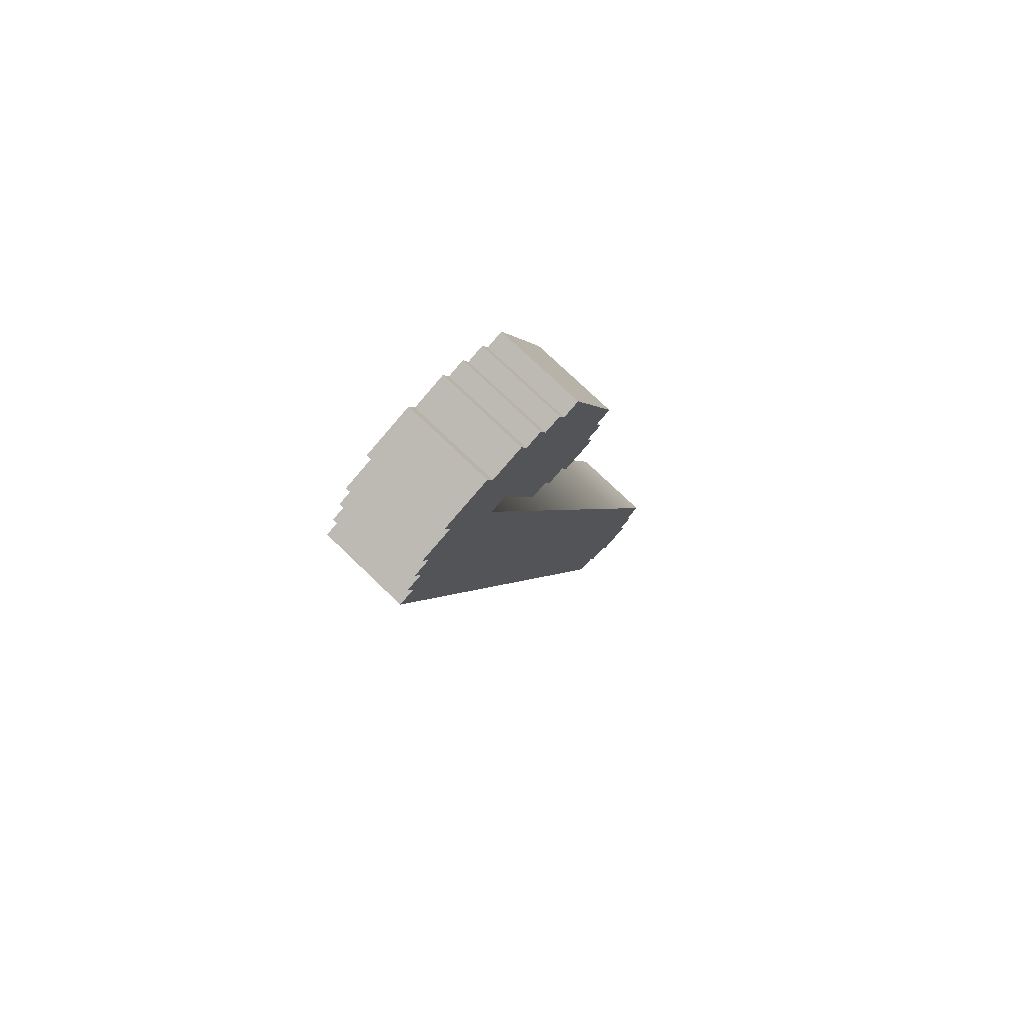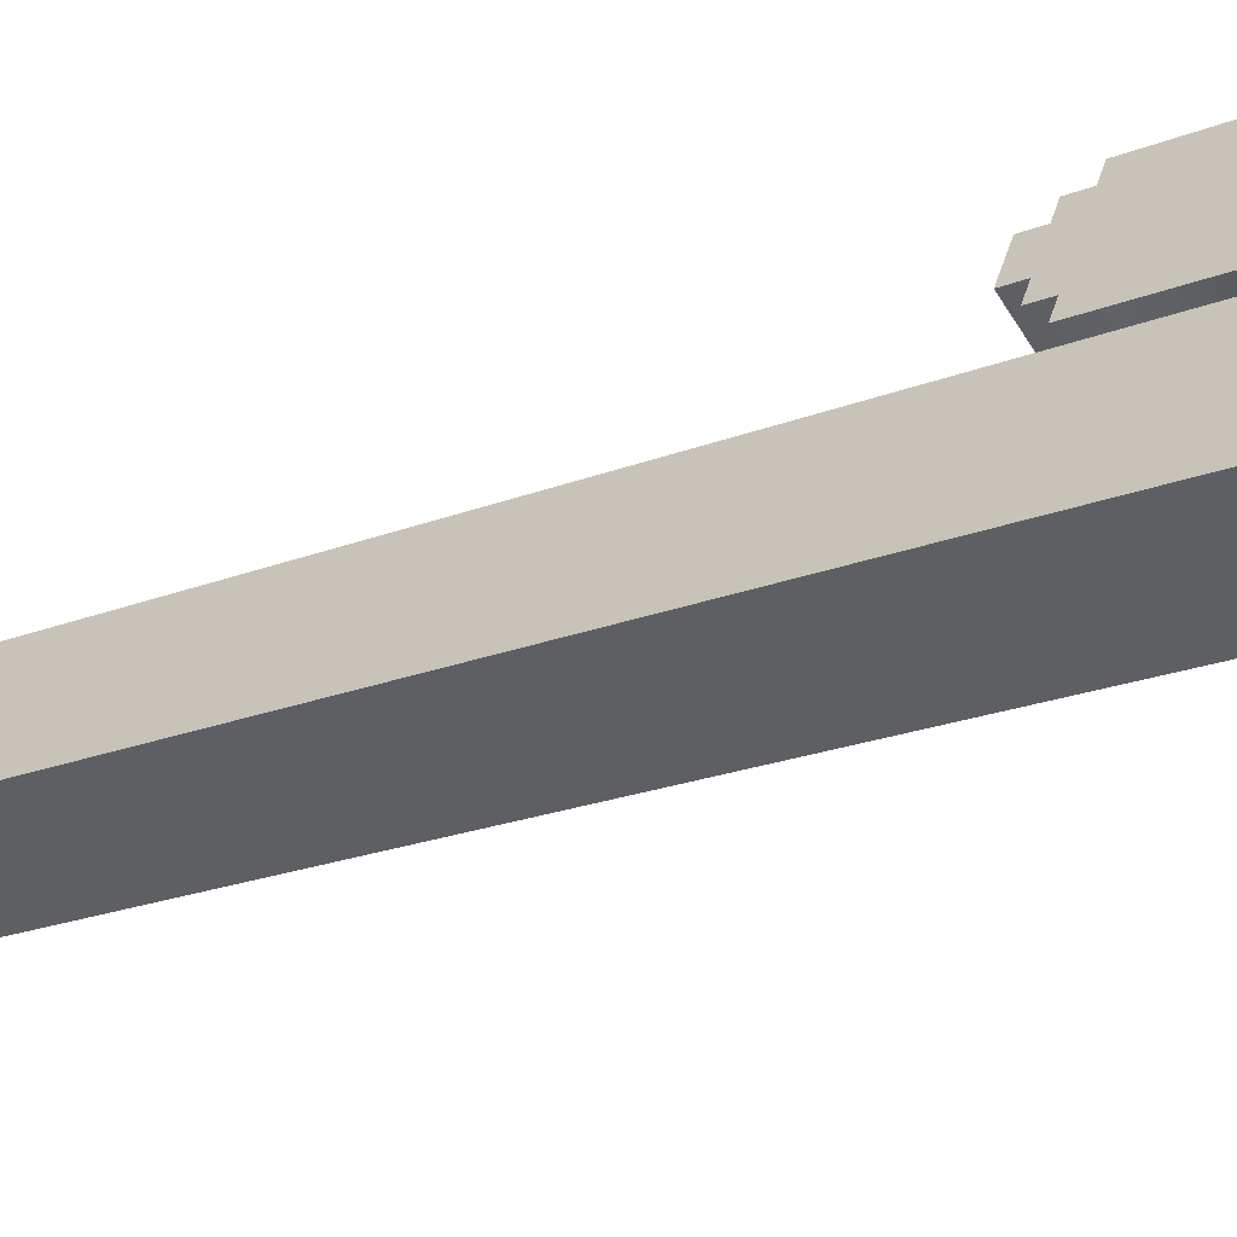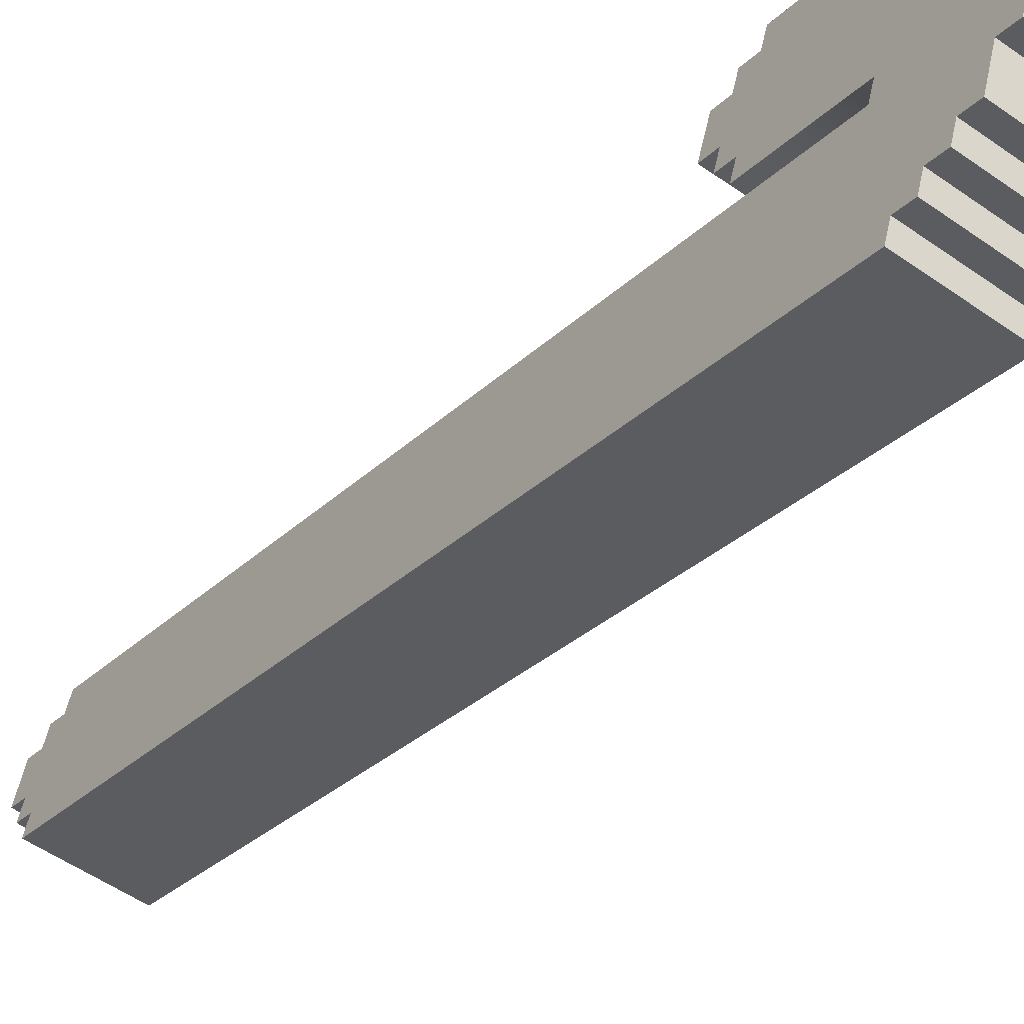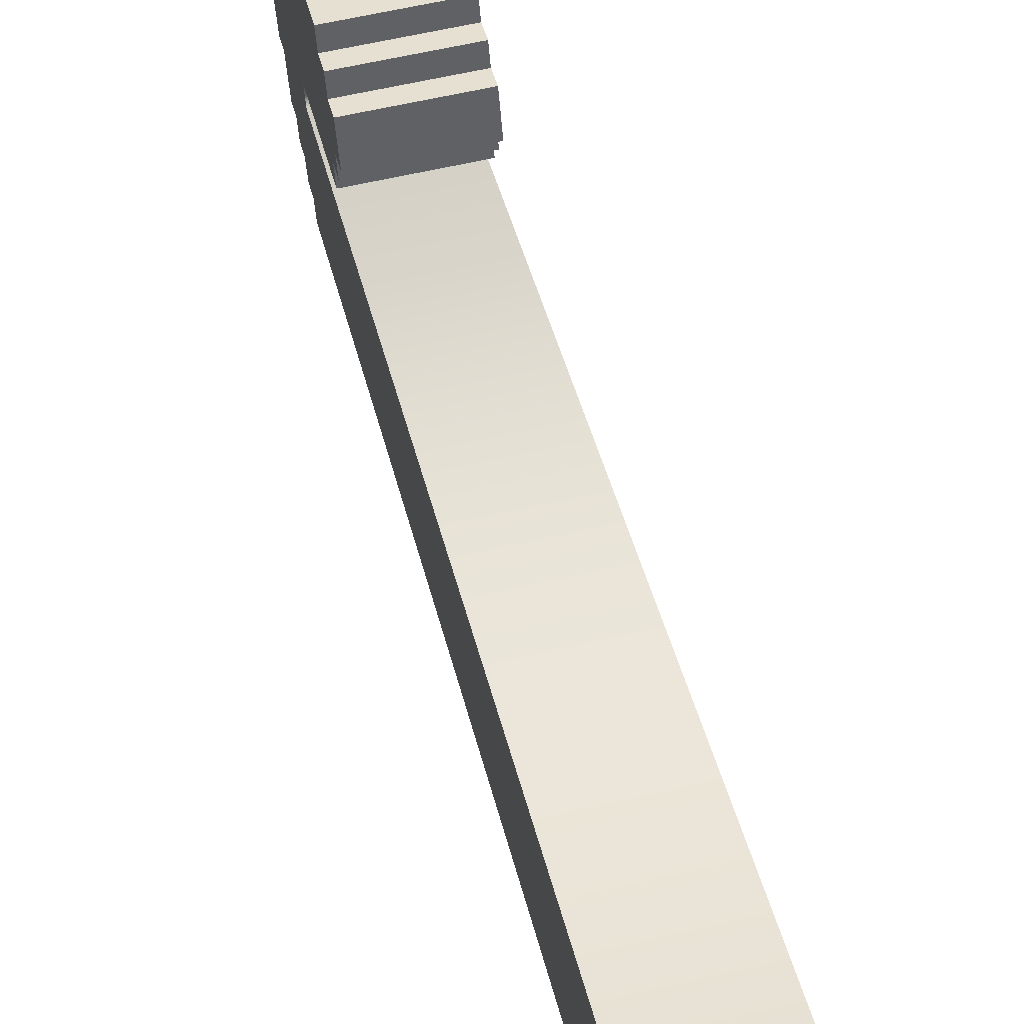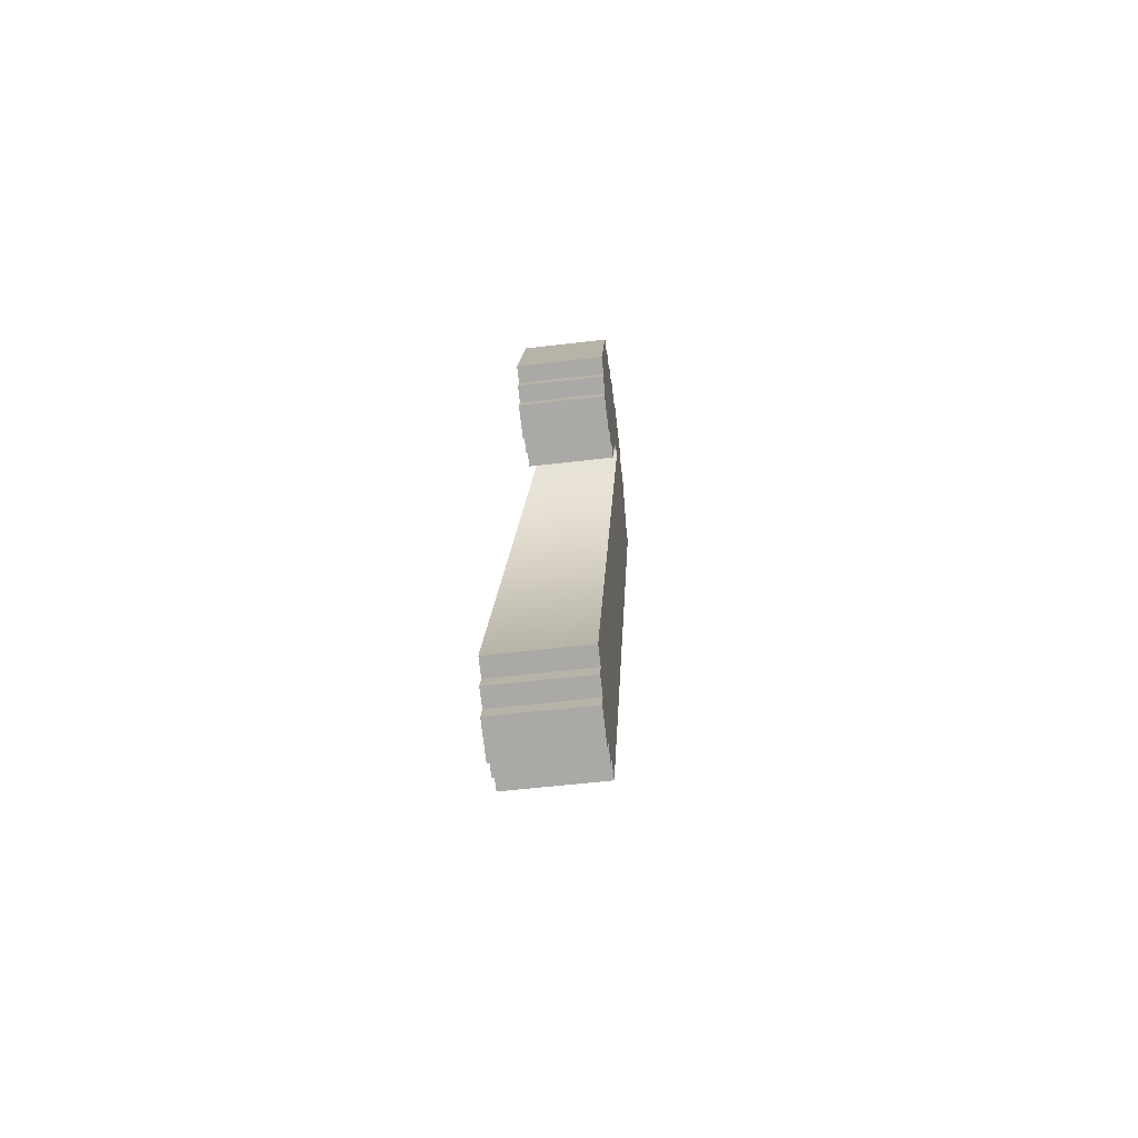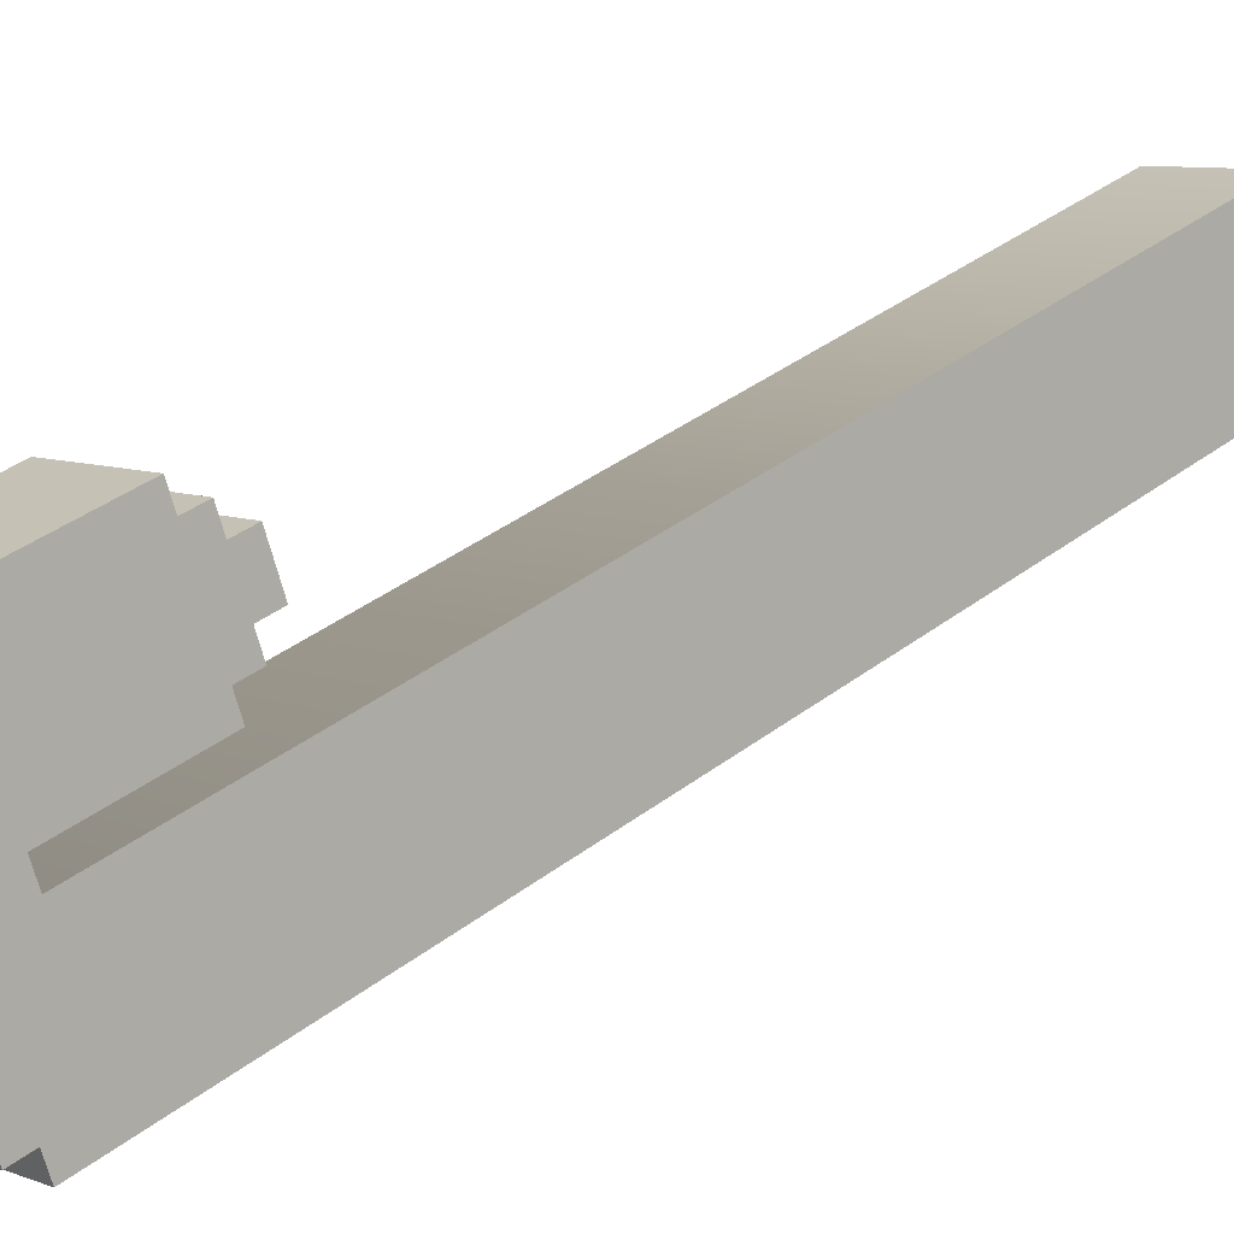
<metadata>
{"format":"obj","ext":"obj","renderer":"f3d","projection":"perspective","resolution":1024,"background":"white","views":[{"elev":75.7,"azim":43.9,"up":"+Z"},{"elev":-54.8,"azim":-58.5,"up":"+Y"},{"elev":-52.7,"azim":-37.2,"up":"+Y"},{"elev":60.8,"azim":166.7,"up":"+Y"},{"elev":-56.1,"azim":-172.9,"up":"+Z"},{"elev":7.5,"azim":48.7,"up":"+Y"}]}
</metadata>
<code>
g candy_baton_mesh
v -0.03448 0.004684 -0.1204
v 0.04887 -0.2462 0.5689
v 0.04887 0.004684 -0.1204
v -0.03448 -0.2462 0.5689
v 0.04887 -0.1408 0.5718
v -0.03448 0.09867 -0.08618
v 0.04887 0.09867 -0.08618
v -0.03448 -0.1408 0.5718
v -0.03448 -0.04819 0.4635
v 0.04887 -0.05389 0.4792
v 0.04887 -0.04819 0.4635
v -0.03448 -0.05389 0.4792
v -0.03448 -0.06955 0.4735
v 0.04887 -0.07525 0.4892
v 0.04887 -0.06955 0.4735
v -0.03448 -0.07525 0.4892
v -0.03448 -0.09092 0.4835
v 0.04887 -0.1251 0.5775
v 0.04887 -0.09092 0.4835
v -0.03448 -0.1251 0.5775
v -0.03448 -0.2462 0.5689
v 0.04887 -0.2305 0.5746
v 0.04887 -0.2462 0.5689
v -0.03448 -0.2305 0.5746
v -0.03448 0.07305 -0.1132
v -0.03448 0.04172 -0.1246
v -0.03448 0.04742 -0.1403
v -0.03448 0.02035 -0.1147
v -0.03448 0.08301 -0.09188
v -0.03448 0.08871 -0.1075
v -0.03448 0.02605 -0.1303
v -0.03448 -0.2462 0.5689
v -0.03448 0.004684 -0.1204
v -0.03448 -0.1408 0.5718
v -0.03448 0.09867 -0.08618
v -0.03448 -0.2305 0.5746
v -0.03448 -0.2206 0.5959
v -0.03448 -0.2106 0.6173
v -0.03448 -0.185 0.6444
v -0.03448 -0.138 0.6615
v -0.03448 -0.1907 0.66
v -0.03448 -0.1437 0.6772
v -0.03448 -0.1251 0.5775
v -0.03448 -0.1009 0.6572
v -0.03448 -0.07957 0.6473
v -0.03448 -0.05821 0.6373
v -0.03448 -0.1066 0.6729
v -0.03448 -0.08528 0.6629
v -0.03448 -0.06391 0.653
v -0.03448 -0.2163 0.633
v -0.03448 -0.2263 0.6116
v -0.03448 -0.2362 0.5902
v -0.03448 -0.07525 0.4892
v -0.03448 -0.09092 0.4835
v -0.03448 -0.01259 0.512
v -0.03448 -0.02256 0.4906
v -0.03448 -0.04254 0.643
v -0.03448 0.003072 0.5177
v -0.03448 -0.006892 0.4963
v -0.03448 -0.05389 0.4792
v -0.03448 -0.04819 0.4635
v -0.03448 -0.06955 0.4735
v -0.03448 -0.01686 0.4749
v 0.04887 0.07305 -0.1132
v 0.04887 0.07875 -0.1289
v 0.04887 0.04742 -0.1403
v 0.04887 0.04172 -0.1246
v 0.04887 0.02035 -0.1147
v 0.04887 0.08301 -0.09188
v 0.04887 0.08871 -0.1075
v 0.04887 0.02605 -0.1303
v 0.04887 -0.2462 0.5689
v 0.04887 0.004684 -0.1204
v 0.04887 -0.1408 0.5718
v 0.04887 0.09867 -0.08618
v 0.04887 -0.2305 0.5746
v 0.04887 -0.2206 0.5959
v 0.04887 -0.2106 0.6173
v 0.04887 -0.185 0.6444
v 0.04887 -0.1251 0.5775
v 0.04887 -0.138 0.6615
v 0.04887 -0.1907 0.66
v 0.04887 -0.1437 0.6772
v 0.04887 -0.1009 0.6572
v 0.04887 -0.07957 0.6473
v 0.04887 -0.05821 0.6373
v 0.04887 -0.1066 0.6729
v 0.04887 -0.08528 0.6629
v 0.04887 -0.06391 0.653
v 0.04887 -0.2163 0.633
v 0.04887 -0.2263 0.6116
v 0.04887 -0.2362 0.5902
v 0.04887 -0.07525 0.4892
v 0.04887 -0.09092 0.4835
v 0.04887 -0.01259 0.512
v 0.04887 -0.04254 0.643
v 0.04887 0.003072 0.5177
v 0.04887 -0.02256 0.4906
v 0.04887 -0.006892 0.4963
v 0.04887 -0.05389 0.4792
v 0.04887 -0.06955 0.4735
v 0.04887 -0.04819 0.4635
v 0.04887 -0.01686 0.4749
v -0.03448 -0.2106 0.6173
v 0.04887 -0.2163 0.633
v 0.04887 -0.2106 0.6173
v -0.03448 -0.2163 0.633
v 0.04887 -0.1066 0.6729
v -0.03448 -0.1009 0.6572
v 0.04887 -0.1009 0.6572
v -0.03448 -0.1066 0.6729
v 0.04887 -0.138 0.6615
v -0.03448 -0.1066 0.6729
v 0.04887 -0.1066 0.6729
v -0.03448 -0.138 0.6615
v -0.03448 -0.2163 0.633
v 0.04887 -0.185 0.6444
v 0.04887 -0.2163 0.633
v -0.03448 -0.185 0.6444
v -0.03448 -0.2206 0.5959
v 0.04887 -0.2263 0.6116
v 0.04887 -0.2206 0.5959
v -0.03448 -0.2263 0.6116
v 0.04887 -0.08528 0.6629
v -0.03448 -0.07957 0.6473
v 0.04887 -0.07957 0.6473
v -0.03448 -0.08528 0.6629
v 0.04887 -0.1009 0.6572
v -0.03448 -0.08528 0.6629
v 0.04887 -0.08528 0.6629
v -0.03448 -0.1009 0.6572
v -0.03448 -0.2263 0.6116
v 0.04887 -0.2106 0.6173
v 0.04887 -0.2263 0.6116
v -0.03448 -0.2106 0.6173
v -0.03448 -0.2305 0.5746
v 0.04887 -0.2362 0.5902
v 0.04887 -0.2305 0.5746
v -0.03448 -0.2362 0.5902
v 0.04887 -0.06391 0.653
v -0.03448 -0.05821 0.6373
v 0.04887 -0.05821 0.6373
v -0.03448 -0.06391 0.653
v 0.04887 -0.07957 0.6473
v -0.03448 -0.06391 0.653
v 0.04887 -0.06391 0.653
v -0.03448 -0.07957 0.6473
v -0.03448 -0.2362 0.5902
v 0.04887 -0.2206 0.5959
v 0.04887 -0.2362 0.5902
v -0.03448 -0.2206 0.5959
v 0.04887 -0.02256 0.4906
v -0.03448 -0.01686 0.4749
v 0.04887 -0.01686 0.4749
v -0.03448 -0.02256 0.4906
v 0.04887 -0.006892 0.4963
v -0.03448 -0.01259 0.512
v -0.03448 -0.006892 0.4963
v 0.04887 -0.01259 0.512
v 0.04887 0.003072 0.5177
v -0.03448 -0.04254 0.643
v -0.03448 0.003072 0.5177
v 0.04887 -0.04254 0.643
v 0.04887 -0.05821 0.6373
v -0.03448 -0.04254 0.643
v 0.04887 -0.04254 0.643
v -0.03448 -0.05821 0.6373
v -0.03448 -0.185 0.6444
v 0.04887 -0.1907 0.66
v 0.04887 -0.185 0.6444
v -0.03448 -0.1907 0.66
v 0.04887 -0.1437 0.6772
v -0.03448 -0.138 0.6615
v 0.04887 -0.138 0.6615
v -0.03448 -0.1437 0.6772
v -0.03448 0.02605 -0.1303
v 0.04887 0.02035 -0.1147
v 0.04887 0.02605 -0.1303
v -0.03448 0.02035 -0.1147
v 0.04887 0.08301 -0.09188
v -0.03448 0.08871 -0.1075
v 0.04887 0.08871 -0.1075
v -0.03448 0.08301 -0.09188
v -0.03448 0.04742 -0.1403
v 0.04887 0.04172 -0.1246
v 0.04887 0.04742 -0.1403
v -0.03448 0.04172 -0.1246
v 0.04887 0.07305 -0.1132
v -0.03448 0.07875 -0.1289
v 0.04887 0.07875 -0.1289
v -0.03448 0.07305 -0.1132
v -0.03448 -0.1907 0.66
v 0.04887 -0.1437 0.6772
v 0.04887 -0.1907 0.66
v -0.03448 -0.1437 0.6772
v -0.03448 -0.07525 0.4892
v 0.04887 -0.09092 0.4835
v 0.04887 -0.07525 0.4892
v -0.03448 -0.09092 0.4835
v -0.03448 -0.05389 0.4792
v 0.04887 -0.06955 0.4735
v 0.04887 -0.05389 0.4792
v -0.03448 -0.06955 0.4735
v -0.03448 -0.01686 0.4749
v 0.04887 -0.04819 0.4635
v 0.04887 -0.01686 0.4749
v -0.03448 -0.04819 0.4635
v 0.04887 -0.02256 0.4906
v -0.03448 -0.006892 0.4963
v -0.03448 -0.02256 0.4906
v 0.04887 -0.006892 0.4963
v 0.04887 -0.01259 0.512
v -0.03448 0.003072 0.5177
v -0.03448 -0.01259 0.512
v 0.04887 0.003072 0.5177
v -0.03448 0.02035 -0.1147
v 0.04887 0.004684 -0.1204
v 0.04887 0.02035 -0.1147
v -0.03448 0.004684 -0.1204
v -0.03448 0.04172 -0.1246
v 0.04887 0.02605 -0.1303
v 0.04887 0.04172 -0.1246
v -0.03448 0.02605 -0.1303
v -0.03448 0.07875 -0.1289
v 0.04887 0.04742 -0.1403
v 0.04887 0.07875 -0.1289
v -0.03448 0.04742 -0.1403
v 0.04887 0.08871 -0.1075
v -0.03448 0.07305 -0.1132
v 0.04887 0.07305 -0.1132
v -0.03448 0.08871 -0.1075
v 0.04887 0.09867 -0.08618
v -0.03448 0.08301 -0.09188
v 0.04887 0.08301 -0.09188
v -0.03448 0.09867 -0.08618
v 0.04887 -0.1251 0.5775
v -0.03448 -0.1408 0.5718
v 0.04887 -0.1408 0.5718
v -0.03448 -0.1251 0.5775
v -0.03448 0.07875 -0.1289
g candy_baton_mesh_0
f 3 2 1
f 4 1 2
f 7 6 5
f 8 5 6
f 11 10 9
f 12 9 10
f 15 14 13
f 16 13 14
f 19 18 17
f 20 17 18
f 23 22 21
f 24 21 22
f 27 26 25
f 26 28 25
f 25 28 29
f 30 25 29
f 31 28 26
f 28 32 29
f 33 32 28
f 32 34 29
f 29 34 35
f 36 34 32
f 36 37 34
f 37 38 34
f 38 39 34
f 39 40 34
f 39 41 40
f 42 40 41
f 43 34 40
f 40 44 43
f 44 45 43
f 45 46 43
f 47 44 40
f 48 45 44
f 49 46 45
f 50 39 38
f 51 38 37
f 52 37 36
f 43 46 53
f 54 43 53
f 53 46 55
f 56 53 55
f 46 57 55
f 55 57 58
f 59 56 55
f 60 53 56
f 61 60 56
f 62 53 60
f 63 61 56
f 66 65 64
f 67 66 64
f 67 64 68
f 68 64 69
f 64 70 69
f 71 67 68
f 68 69 72
f 73 68 72
f 72 69 74
f 69 75 74
f 76 72 74
f 76 74 77
f 77 74 78
f 78 74 79
f 74 80 79
f 81 79 80
f 79 81 82
f 83 82 81
f 81 80 84
f 84 80 85
f 85 80 86
f 87 81 84
f 88 84 85
f 89 85 86
f 90 78 79
f 91 77 78
f 92 76 77
f 80 93 86
f 94 93 80
f 93 95 86
f 86 95 96
f 95 97 96
f 93 98 95
f 98 99 95
f 100 98 93
f 101 100 93
f 100 102 98
f 102 103 98
f 106 105 104
f 107 104 105
f 110 109 108
f 111 108 109
f 114 113 112
f 115 112 113
f 118 117 116
f 119 116 117
f 122 121 120
f 123 120 121
f 126 125 124
f 127 124 125
f 130 129 128
f 131 128 129
f 134 133 132
f 135 132 133
f 138 137 136
f 139 136 137
f 142 141 140
f 143 140 141
f 146 145 144
f 147 144 145
f 150 149 148
f 151 148 149
f 154 153 152
f 155 152 153
f 158 157 156
f 159 156 157
f 162 161 160
f 163 160 161
f 166 165 164
f 167 164 165
f 170 169 168
f 171 168 169
f 174 173 172
f 175 172 173
f 178 177 176
f 179 176 177
f 182 181 180
f 183 180 181
f 186 185 184
f 187 184 185
f 190 189 188
f 191 188 189
f 194 193 192
f 195 192 193
f 198 197 196
f 199 196 197
f 202 201 200
f 203 200 201
f 206 205 204
f 207 204 205
f 210 209 208
f 211 208 209
f 214 213 212
f 215 212 213
f 218 217 216
f 219 216 217
f 222 221 220
f 223 220 221
f 226 225 224
f 227 224 225
f 230 229 228
f 231 228 229
f 234 233 232
f 235 232 233
f 238 237 236
f 239 236 237
f 240 27 25

</code>
